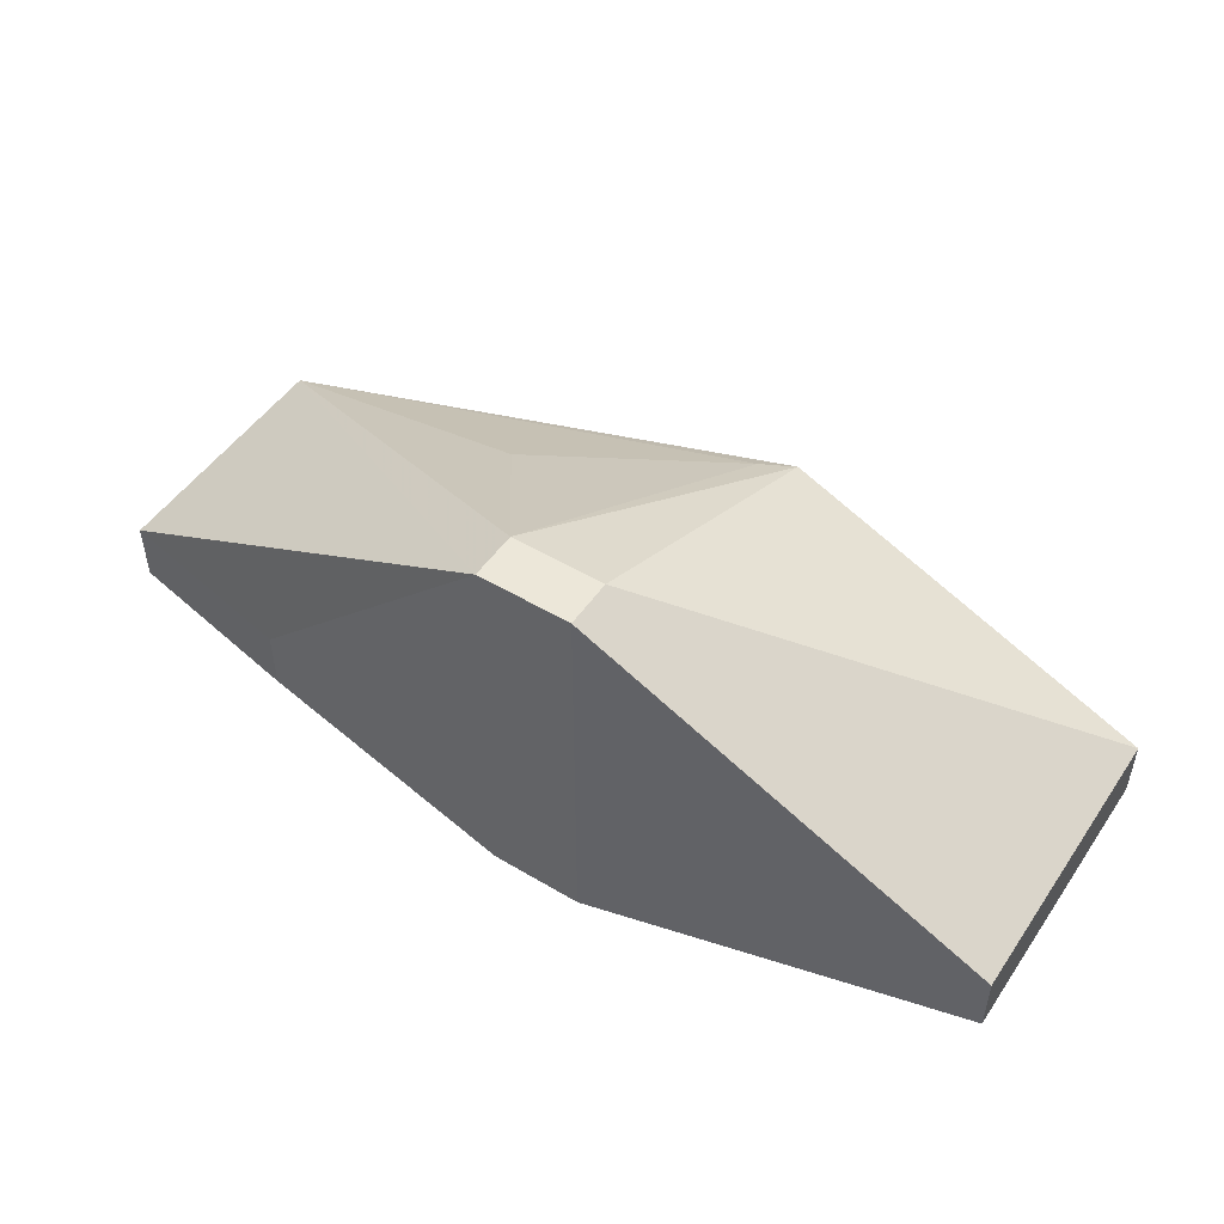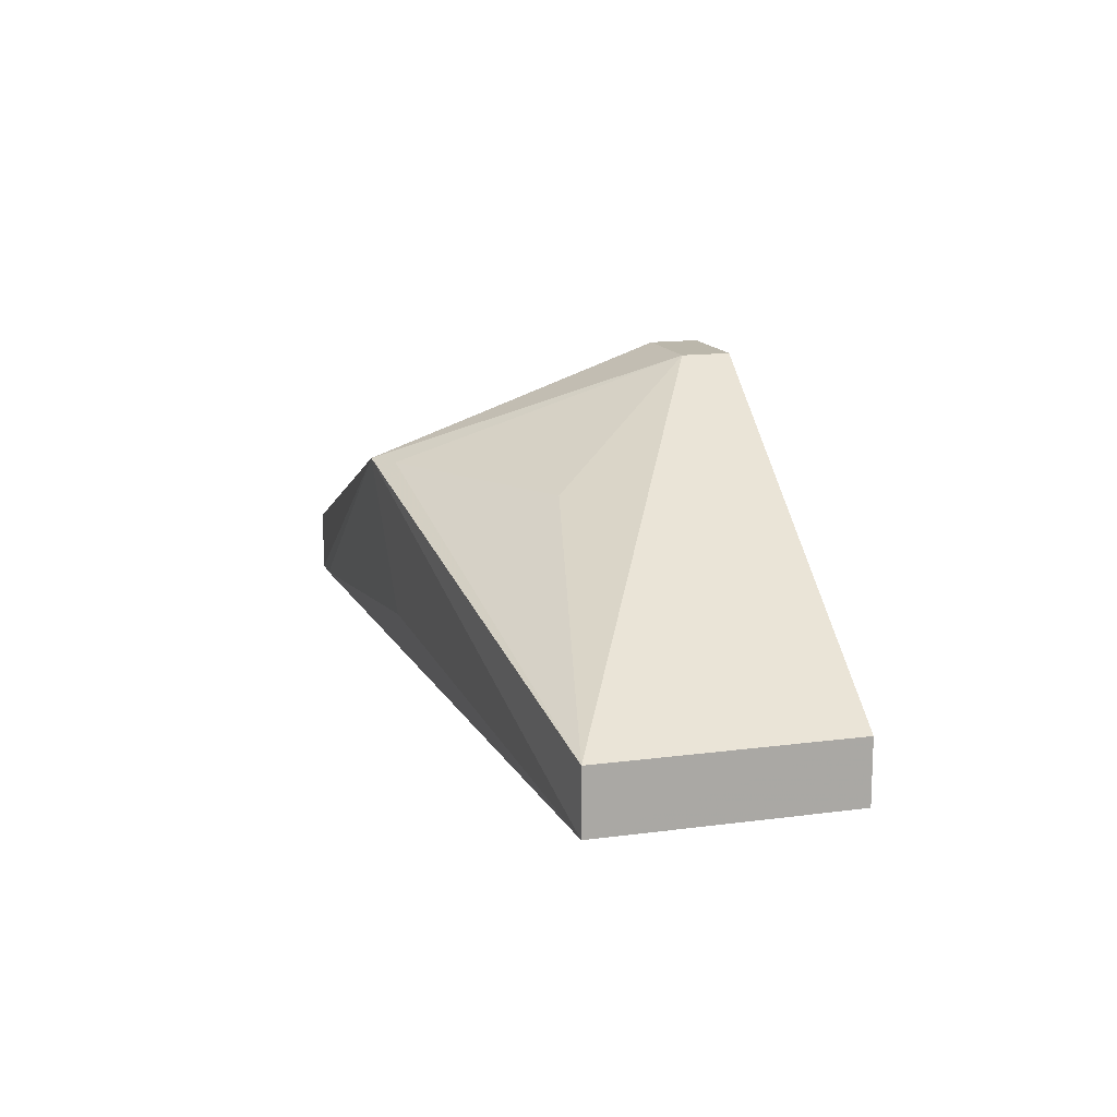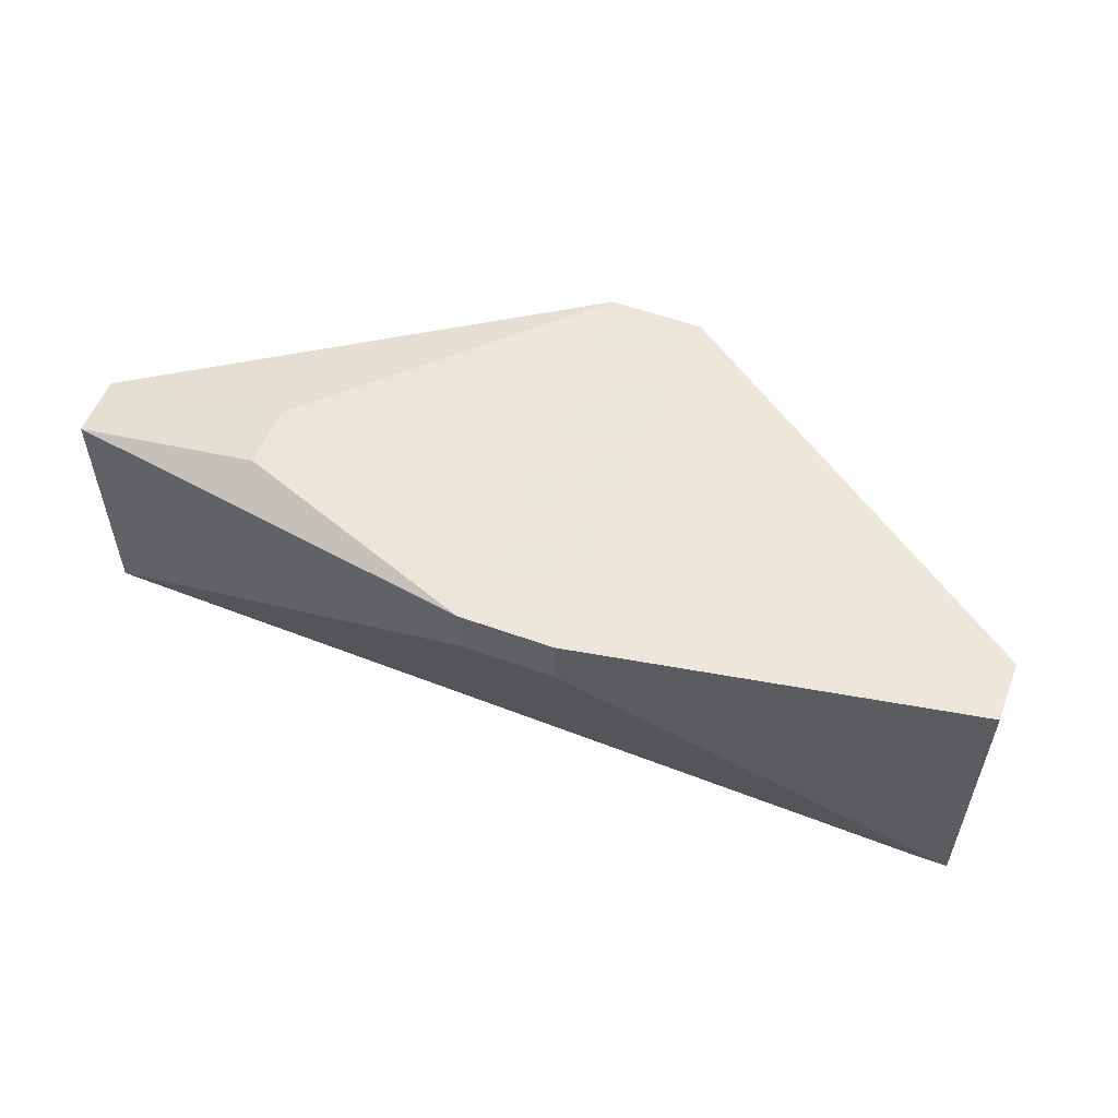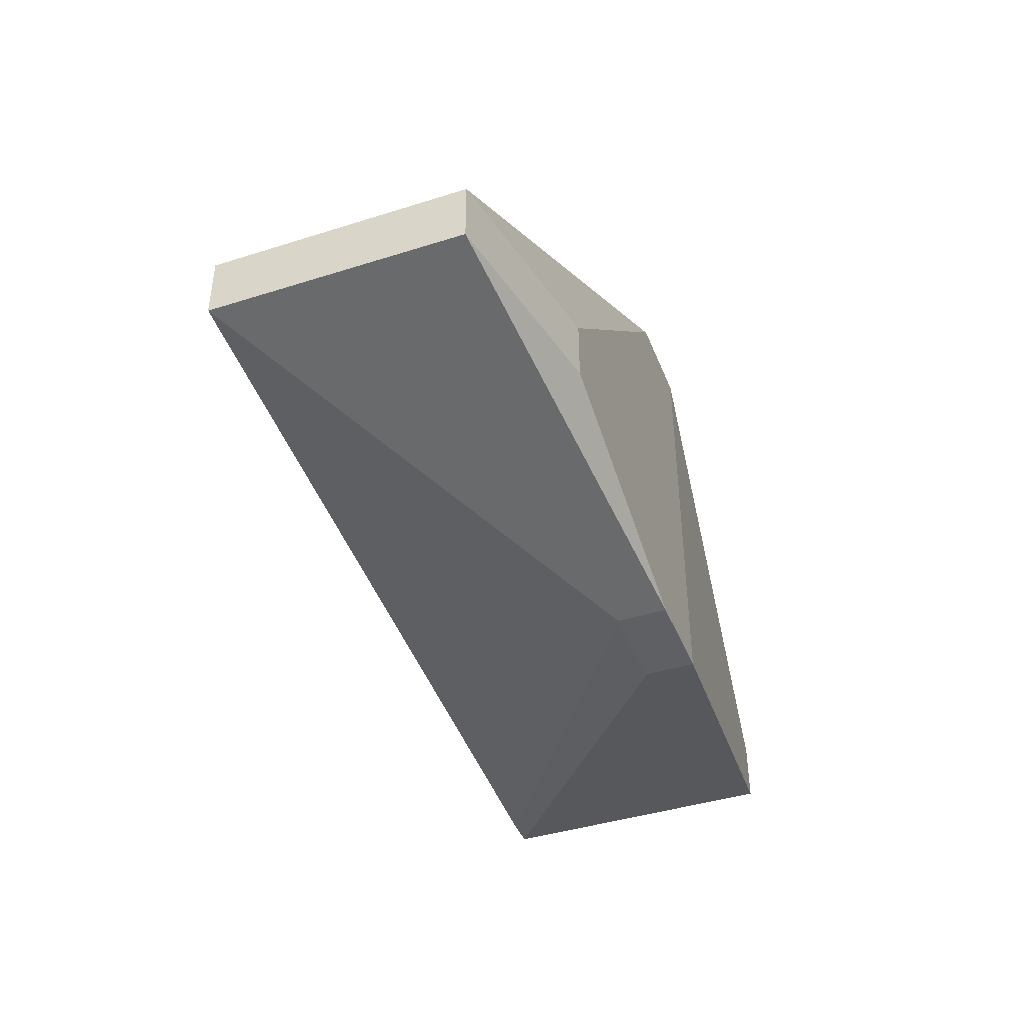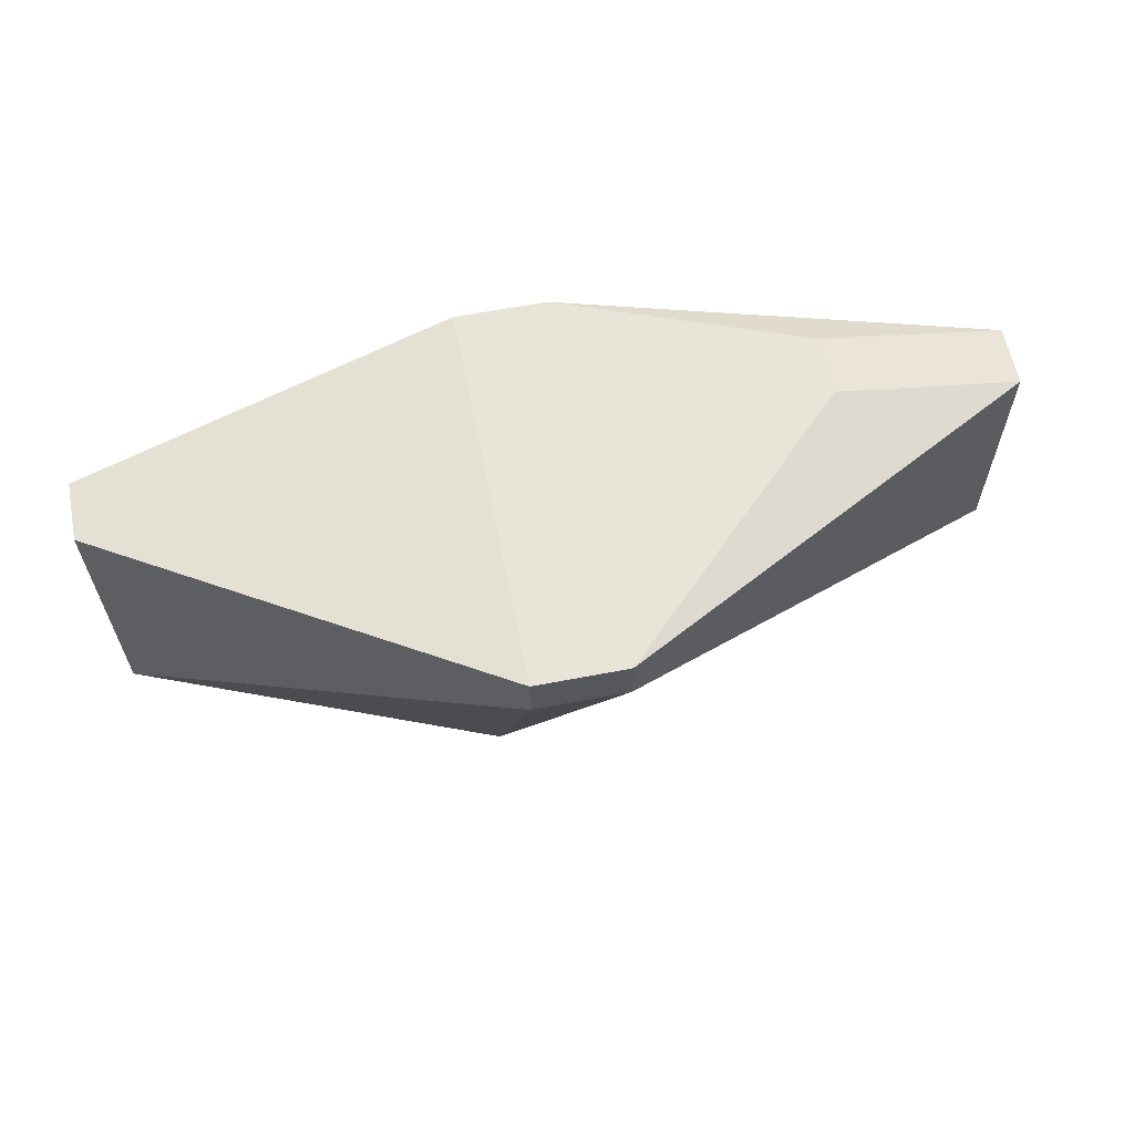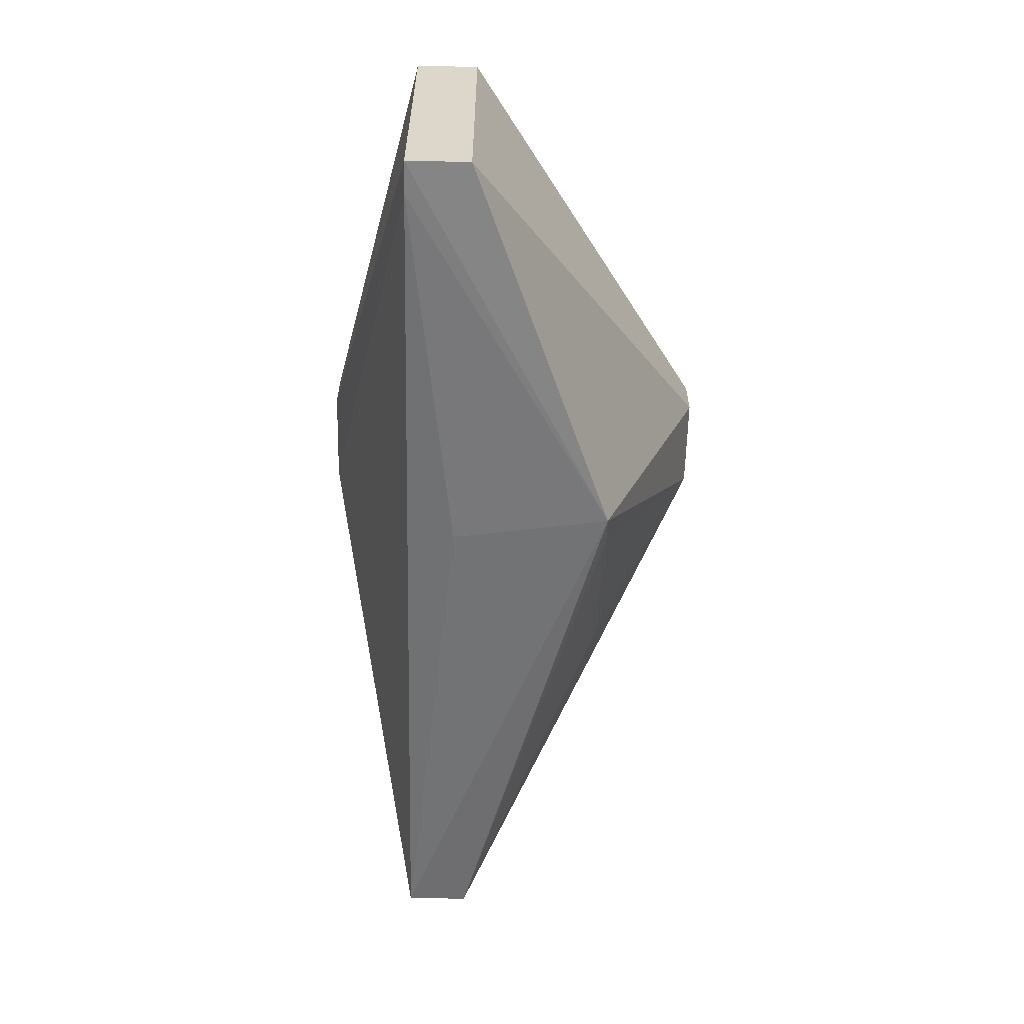
<metadata>
{"format":"obj","ext":"obj","renderer":"f3d","projection":"perspective","resolution":1024,"background":"white","views":[{"elev":49.9,"azim":-146.7,"up":"+Z"},{"elev":14.2,"azim":73.6,"up":"+Z"},{"elev":55.0,"azim":-159.0,"up":"+Y"},{"elev":-42.2,"azim":110.8,"up":"+Z"},{"elev":61.4,"azim":-11.1,"up":"+Y"},{"elev":-59.9,"azim":-91.3,"up":"+Y"}]}
</metadata>
<code>
v 0.02965 0.2562 2.528
v 0.675 -0.164 2.164
v 0.6748 0.2005 2.073
v -0.107 0.2562 1.936
v -0.6723 -0.2238 2.164
v 0.675 -0.164 2.073
v 0.3941 0.2559 2.073
v 0.6748 0.2005 2.164
v -0.1319 -0.2414 2.371
v -0.6748 0.2005 2.164
v 0.02965 0.2562 1.936
v -0.6723 -0.2238 2.073
v 0.3941 0.2559 2.164
v 0.02965 0.1842 2.528
v -0.107 0.2562 2.528
v 0.02965 0.1842 1.936
v -0.6748 0.2005 2.073
v -0.08405 -0.2162 2.143
v 0.1988 -0.05039 2.372
v -0.107 0.1842 2.528
v -0.6252 -0.2238 2.073
v -0.107 0.1842 1.936
v -0.08461 -0.2153 2.372
f 8 1 2
f 8 3 7
f 8 6 3
f 8 2 6
f 9 6 2
f 11 3 6
f 11 7 3
f 11 4 1
f 11 1 7
f 12 5 10
f 12 9 5
f 13 8 7
f 13 7 1
f 13 1 8
f 14 2 1
f 15 1 4
f 15 4 10
f 16 11 6
f 17 12 10
f 17 10 4
f 18 6 9
f 19 2 14
f 20 15 10
f 20 10 5
f 20 5 9
f 20 9 14
f 20 14 1
f 20 1 15
f 21 16 6
f 21 6 18
f 21 18 9
f 21 9 12
f 22 4 11
f 22 11 16
f 22 17 4
f 22 12 17
f 22 21 12
f 22 16 21
f 23 19 14
f 23 14 9
f 23 9 2
f 23 2 19

</code>
